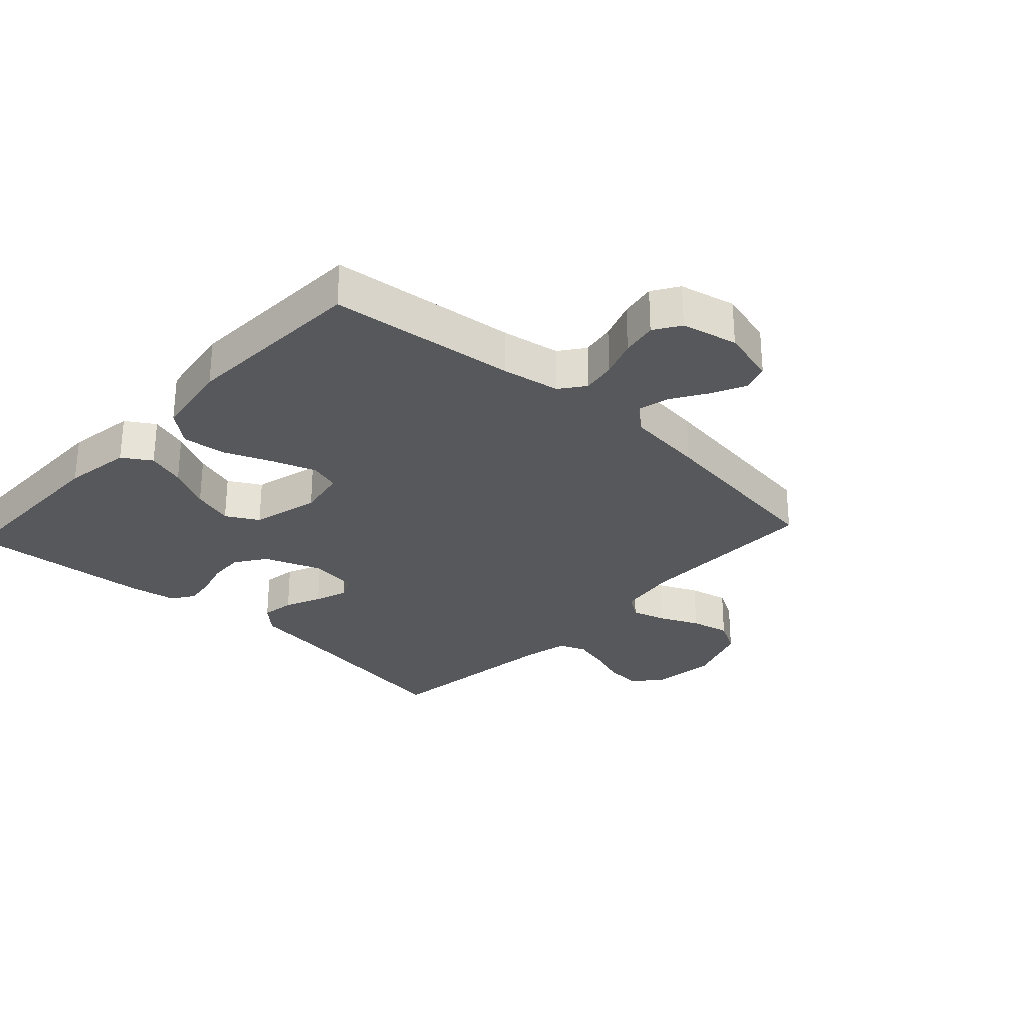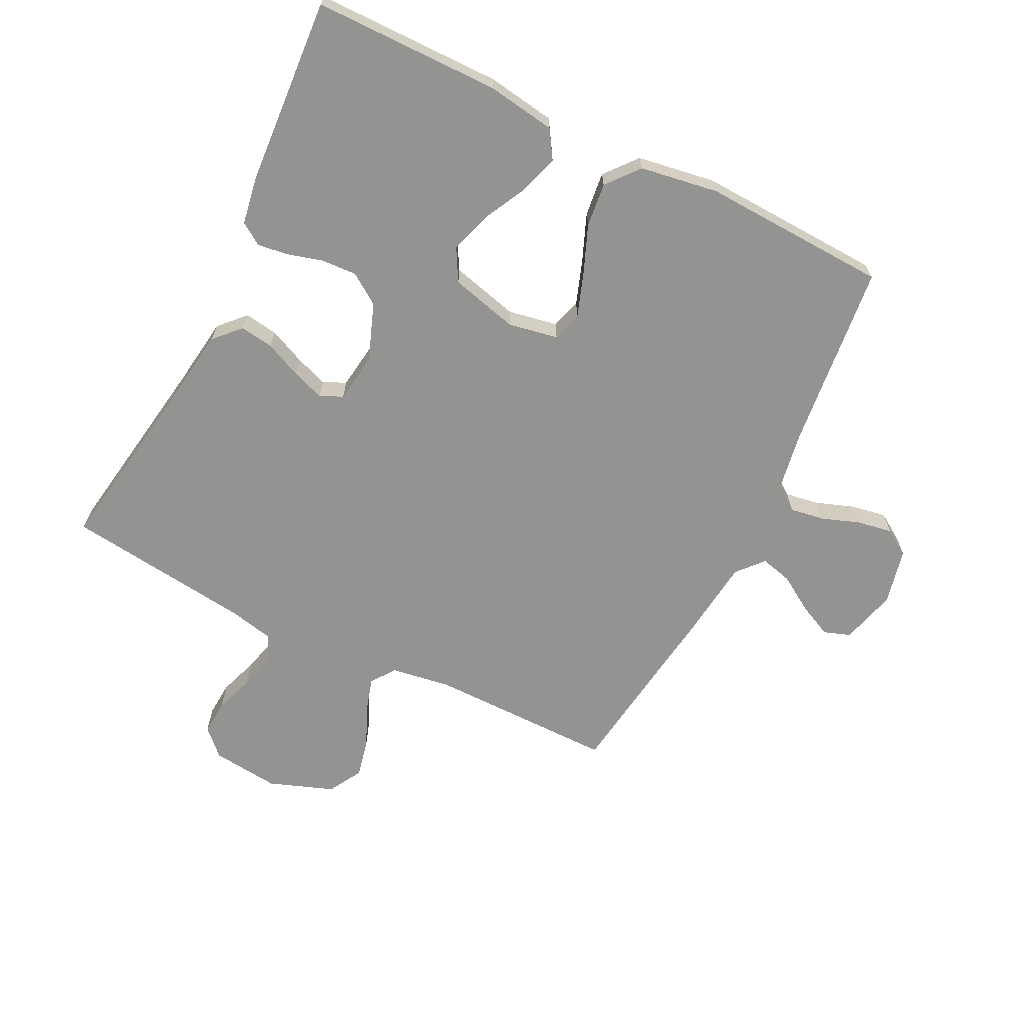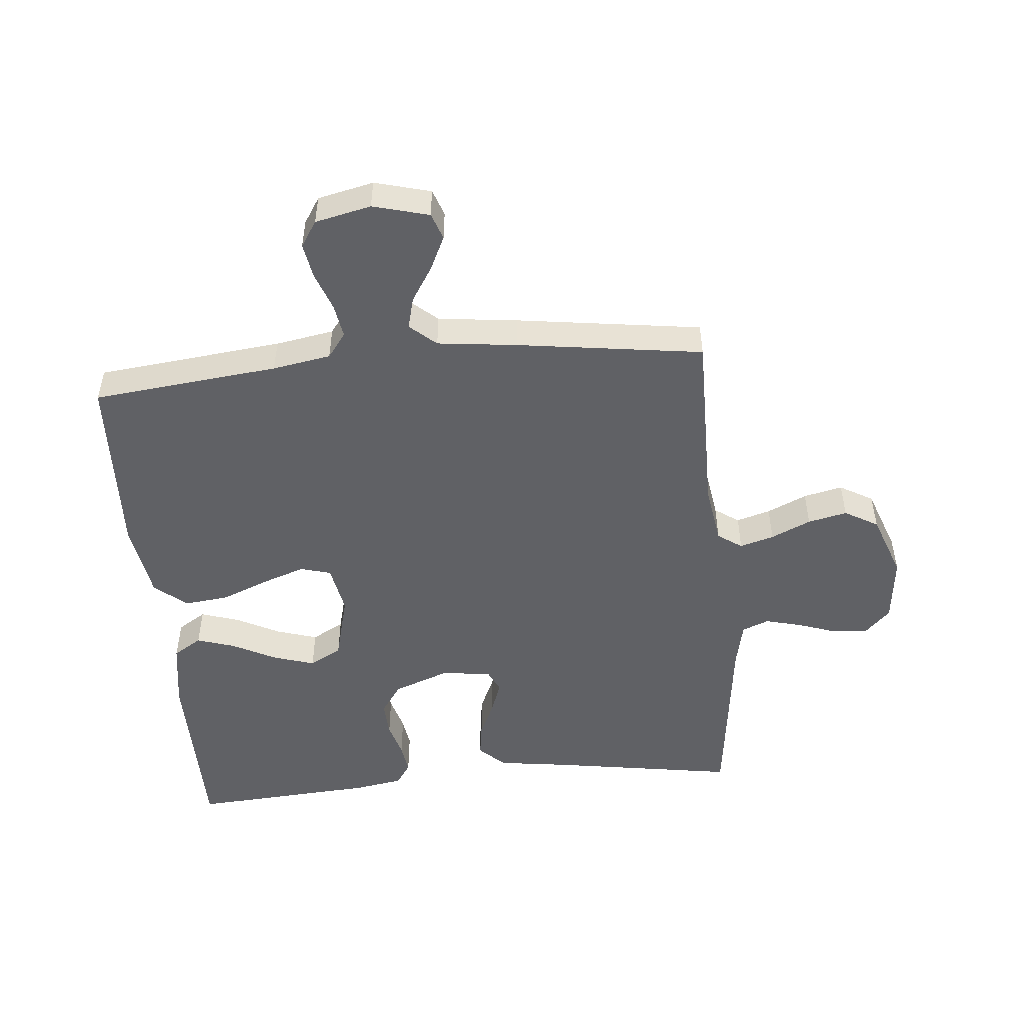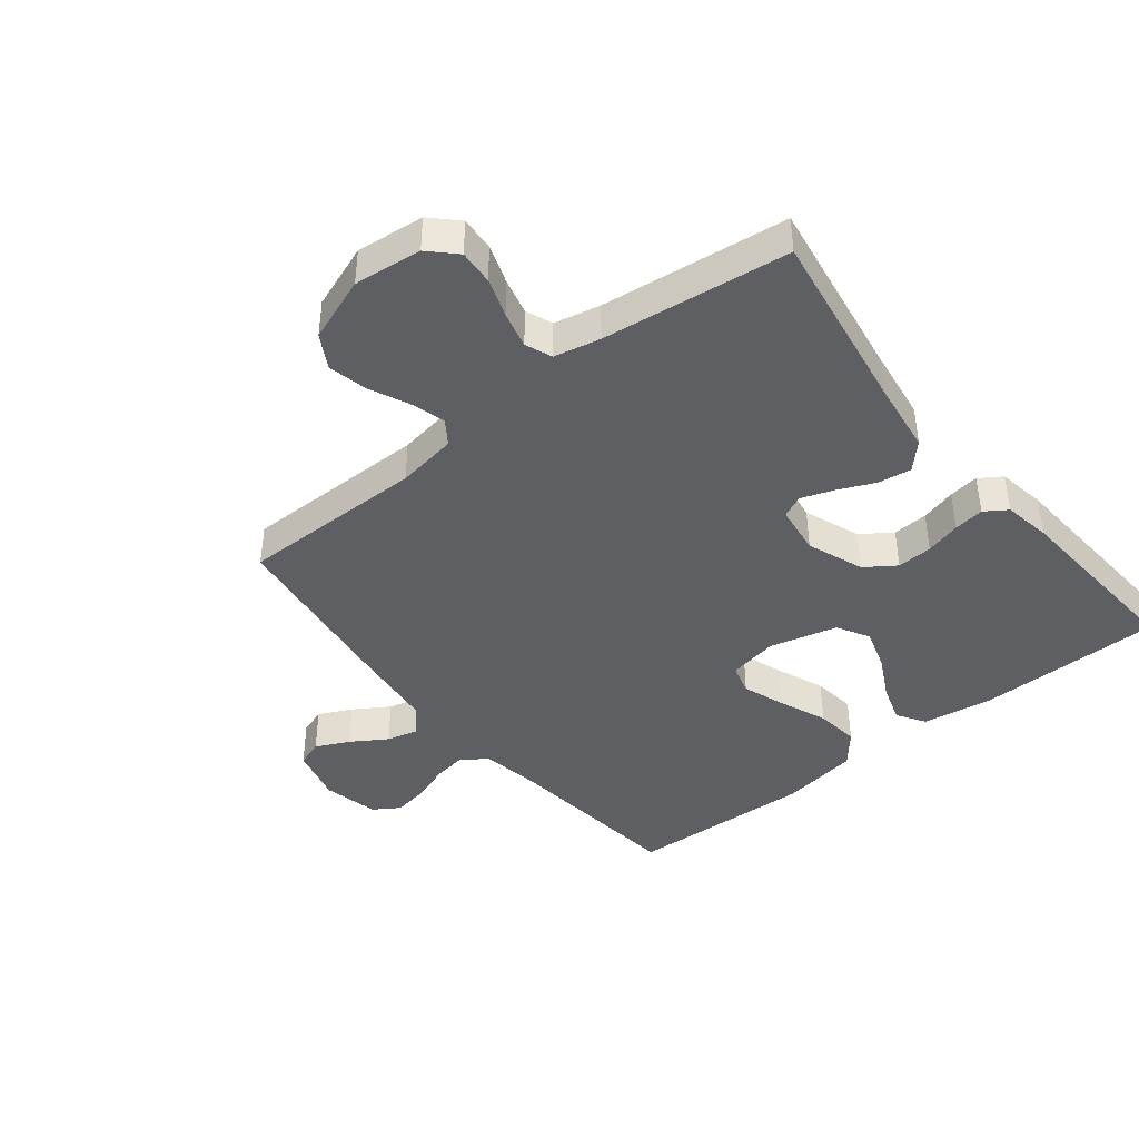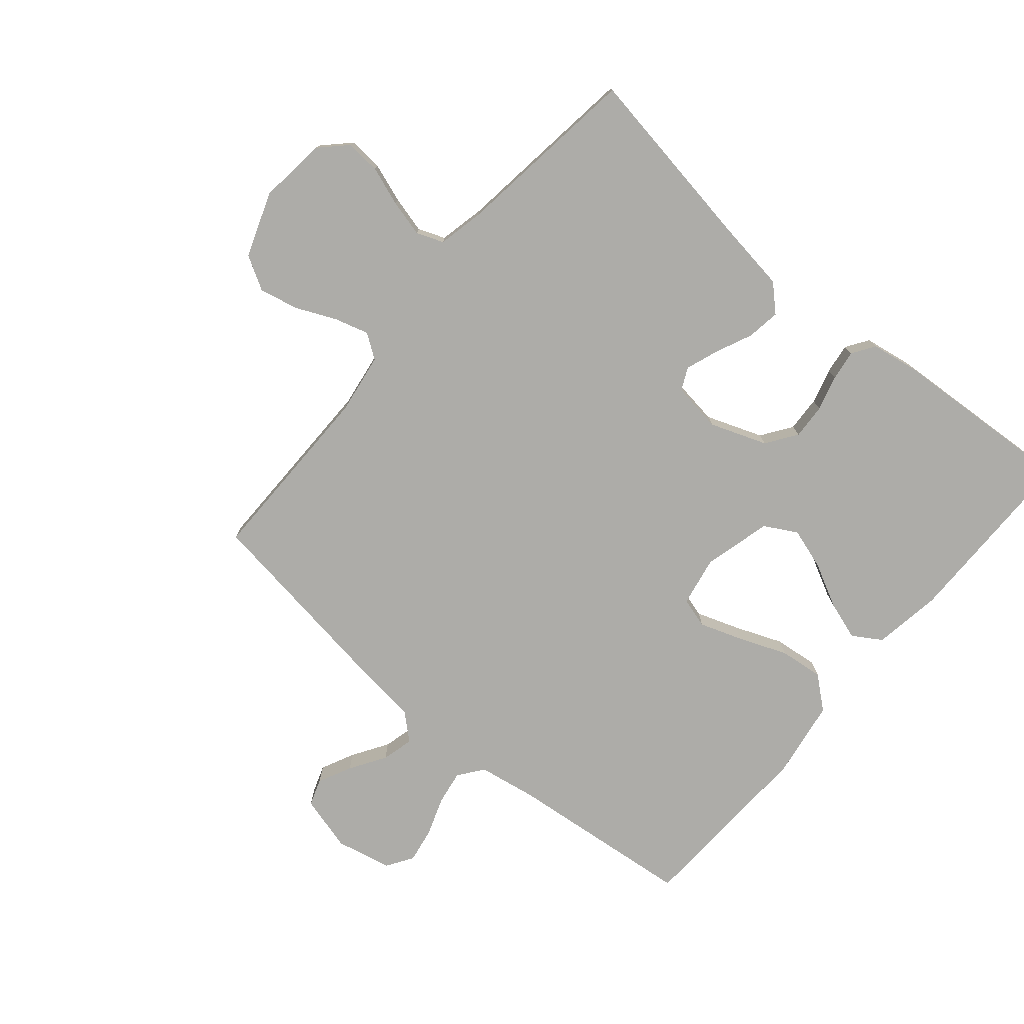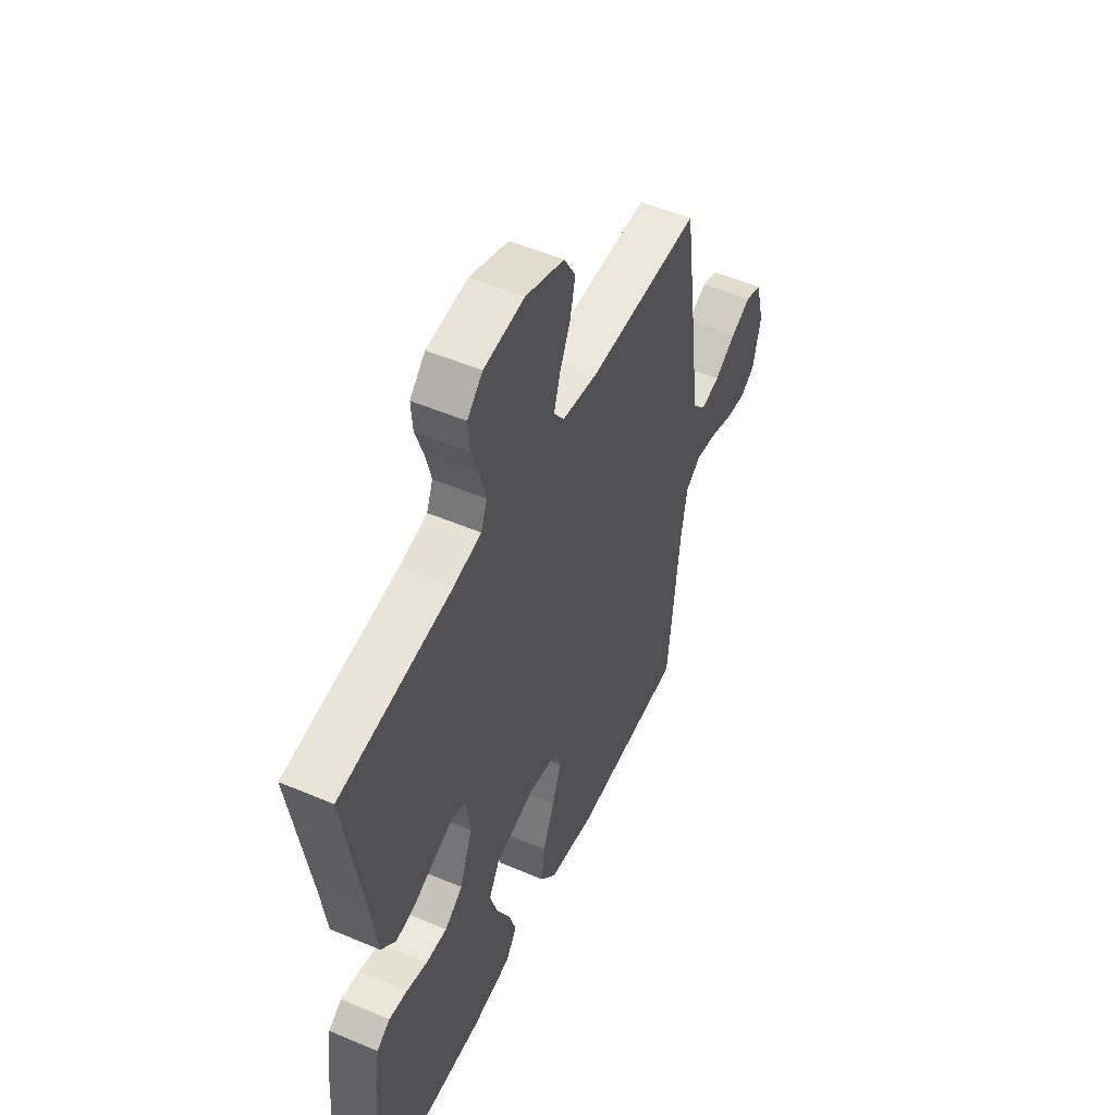
<metadata>
{"format":"obj","ext":"obj","renderer":"f3d","projection":"perspective","resolution":1024,"background":"white","views":[{"elev":-28.6,"azim":-132.7,"up":"+Y"},{"elev":-66.7,"azim":153.6,"up":"+Y"},{"elev":-50.0,"azim":-84.7,"up":"+Y"},{"elev":-41.8,"azim":38.7,"up":"+Y"},{"elev":-76.7,"azim":49.7,"up":"+Y"},{"elev":51.7,"azim":114.7,"up":"+Z"}]}
</metadata>
<code>
v -0.5 0.07 -0.5
v -0.532 0.07 -0.2
v -0.548 0.07 -0.106
v -0.588 0.07 -0.076
v -0.643 0.07 -0.085
v -0.704 0.07 -0.107
v -0.761 0.07 -0.117
v -0.803 0.07 -0.09
v -0.823 0.07 0
v -0.799 0.07 0.09
v -0.756 0.07 0.105
v -0.702 0.07 0.079
v -0.645 0.07 0.043
v -0.594 0.07 0.03
v -0.557 0.07 0.072
v -0.542 0.07 0.2
v -0.5 0.07 0.5
v -0.2 0.07 0.499
v -0.103 0.07 0.514
v -0.076 0.07 0.553
v -0.092 0.07 0.608
v -0.121 0.07 0.672
v -0.135 0.07 0.735
v -0.104 0.07 0.789
v 0 0.07 0.827
v 0.109 0.07 0.815
v 0.15 0.07 0.774
v 0.146 0.07 0.718
v 0.124 0.07 0.655
v 0.109 0.07 0.596
v 0.126 0.07 0.553
v 0.2 0.07 0.537
v 0.5 0.07 0.5
v 0.452 0.07 0.2
v 0.436 0.07 0.085
v 0.397 0.07 0.044
v 0.343 0.07 0.052
v 0.285 0.07 0.078
v 0.232 0.07 0.097
v 0.196 0.07 0.08
v 0.185 0.07 0
v 0.219 0.07 -0.091
v 0.268 0.07 -0.125
v 0.325 0.07 -0.122
v 0.382 0.07 -0.106
v 0.431 0.07 -0.099
v 0.467 0.07 -0.123
v 0.48 0.07 -0.2
v 0.5 0.07 -0.5
v 0.2 0.07 -0.502
v 0.09 0.07 -0.485
v 0.061 0.07 -0.439
v 0.081 0.07 -0.377
v 0.117 0.07 -0.307
v 0.138 0.07 -0.24
v 0.109 0.07 -0.188
v 0 0.07 -0.16
v -0.08 0.07 -0.175
v -0.094 0.07 -0.224
v -0.07 0.07 -0.293
v -0.039 0.07 -0.37
v -0.031 0.07 -0.441
v -0.074 0.07 -0.493
v -0.2 0.07 -0.513
v -0.5 0 -0.5
v -0.532 0 -0.2
v -0.548 0 -0.106
v -0.588 0 -0.076
v -0.643 0 -0.085
v -0.704 0 -0.107
v -0.761 0 -0.117
v -0.803 0 -0.09
v -0.823 0 0
v -0.799 0 0.09
v -0.756 0 0.105
v -0.702 0 0.079
v -0.645 0 0.043
v -0.594 0 0.03
v -0.557 0 0.072
v -0.542 0 0.2
v -0.5 0 0.5
v -0.2 0 0.499
v -0.103 0 0.514
v -0.076 0 0.553
v -0.092 0 0.608
v -0.121 0 0.672
v -0.135 0 0.735
v -0.104 0 0.789
v 0 0 0.827
v 0.109 0 0.815
v 0.15 0 0.774
v 0.146 0 0.718
v 0.124 0 0.655
v 0.109 0 0.596
v 0.126 0 0.553
v 0.2 0 0.537
v 0.5 0 0.5
v 0.452 0 0.2
v 0.436 0 0.085
v 0.397 0 0.044
v 0.343 0 0.052
v 0.285 0 0.078
v 0.232 0 0.097
v 0.196 0 0.08
v 0.185 0 0
v 0.219 0 -0.091
v 0.268 0 -0.125
v 0.325 0 -0.122
v 0.382 0 -0.106
v 0.431 0 -0.099
v 0.467 0 -0.123
v 0.48 0 -0.2
v 0.5 0 -0.5
v 0.2 0 -0.502
v 0.09 0 -0.485
v 0.061 0 -0.439
v 0.081 0 -0.377
v 0.117 0 -0.307
v 0.138 0 -0.24
v 0.109 0 -0.188
v 0 0 -0.16
v -0.08 0 -0.175
v -0.094 0 -0.224
v -0.07 0 -0.293
v -0.039 0 -0.37
v -0.031 0 -0.441
v -0.074 0 -0.493
v -0.2 0 -0.513
f 64 1 2
f 63 64 2
f 62 63 2
f 61 62 2
f 60 61 2
f 59 60 2 3
f 58 59 3 4
f 57 58 4
f 52 53 54
f 51 52 54
f 50 51 54
f 49 50 54
f 48 49 54
f 47 48 54
f 46 47 54
f 45 46 54
f 44 45 54
f 43 44 54 55
f 42 43 55 56
f 36 37 38
f 35 36 38
f 34 35 38
f 34 38 39
f 33 34 39
f 32 33 39
f 31 32 39 40
f 27 28 29
f 26 27 29
f 25 26 29
f 24 25 29
f 23 24 29
f 22 23 29
f 21 22 29
f 20 21 29 30
f 31 40 41
f 30 31 41
f 20 30 41
f 19 20 41
f 15 16 17 18
f 11 12 13
f 10 11 13
f 9 10 13
f 8 9 13
f 7 8 13
f 6 7 13
f 5 6 13
f 4 5 13 14
f 57 4 14 15
f 42 56 57
f 41 42 57
f 19 41 57
f 18 19 57
f 15 18 57
f 66 65 128
f 66 128 127
f 66 127 126
f 66 126 125
f 66 125 124
f 67 66 124 123
f 68 67 123 122
f 68 122 121
f 118 117 116
f 118 116 115
f 118 115 114
f 118 114 113
f 118 113 112
f 118 112 111
f 118 111 110
f 118 110 109
f 118 109 108
f 119 118 108 107
f 120 119 107 106
f 102 101 100
f 102 100 99
f 102 99 98
f 103 102 98
f 103 98 97
f 103 97 96
f 104 103 96 95
f 93 92 91
f 93 91 90
f 93 90 89
f 93 89 88
f 93 88 87
f 93 87 86
f 93 86 85
f 94 93 85 84
f 105 104 95
f 105 95 94
f 105 94 84
f 105 84 83
f 82 81 80 79
f 77 76 75
f 77 75 74
f 77 74 73
f 77 73 72
f 77 72 71
f 77 71 70
f 77 70 69
f 78 77 69 68
f 79 78 68 121
f 121 120 106
f 121 106 105
f 121 105 83
f 121 83 82
f 121 82 79
f 1 65 66 2
f 2 66 67 3
f 3 67 68 4
f 4 68 69 5
f 5 69 70 6
f 6 70 71 7
f 7 71 72 8
f 8 72 73 9
f 9 73 74 10
f 10 74 75 11
f 11 75 76 12
f 12 76 77 13
f 13 77 78 14
f 14 78 79 15
f 15 79 80 16
f 16 80 81 17
f 17 81 82 18
f 18 82 83 19
f 19 83 84 20
f 20 84 85 21
f 21 85 86 22
f 22 86 87 23
f 23 87 88 24
f 24 88 89 25
f 25 89 90 26
f 26 90 91 27
f 27 91 92 28
f 28 92 93 29
f 29 93 94 30
f 30 94 95 31
f 31 95 96 32
f 32 96 97 33
f 33 97 98 34
f 34 98 99 35
f 35 99 100 36
f 36 100 101 37
f 37 101 102 38
f 38 102 103 39
f 39 103 104 40
f 40 104 105 41
f 41 105 106 42
f 42 106 107 43
f 43 107 108 44
f 44 108 109 45
f 45 109 110 46
f 46 110 111 47
f 47 111 112 48
f 48 112 113 49
f 49 113 114 50
f 50 114 115 51
f 51 115 116 52
f 52 116 117 53
f 53 117 118 54
f 54 118 119 55
f 55 119 120 56
f 56 120 121 57
f 57 121 122 58
f 58 122 123 59
f 59 123 124 60
f 60 124 125 61
f 61 125 126 62
f 62 126 127 63
f 63 127 128 64
f 64 128 65 1

</code>
